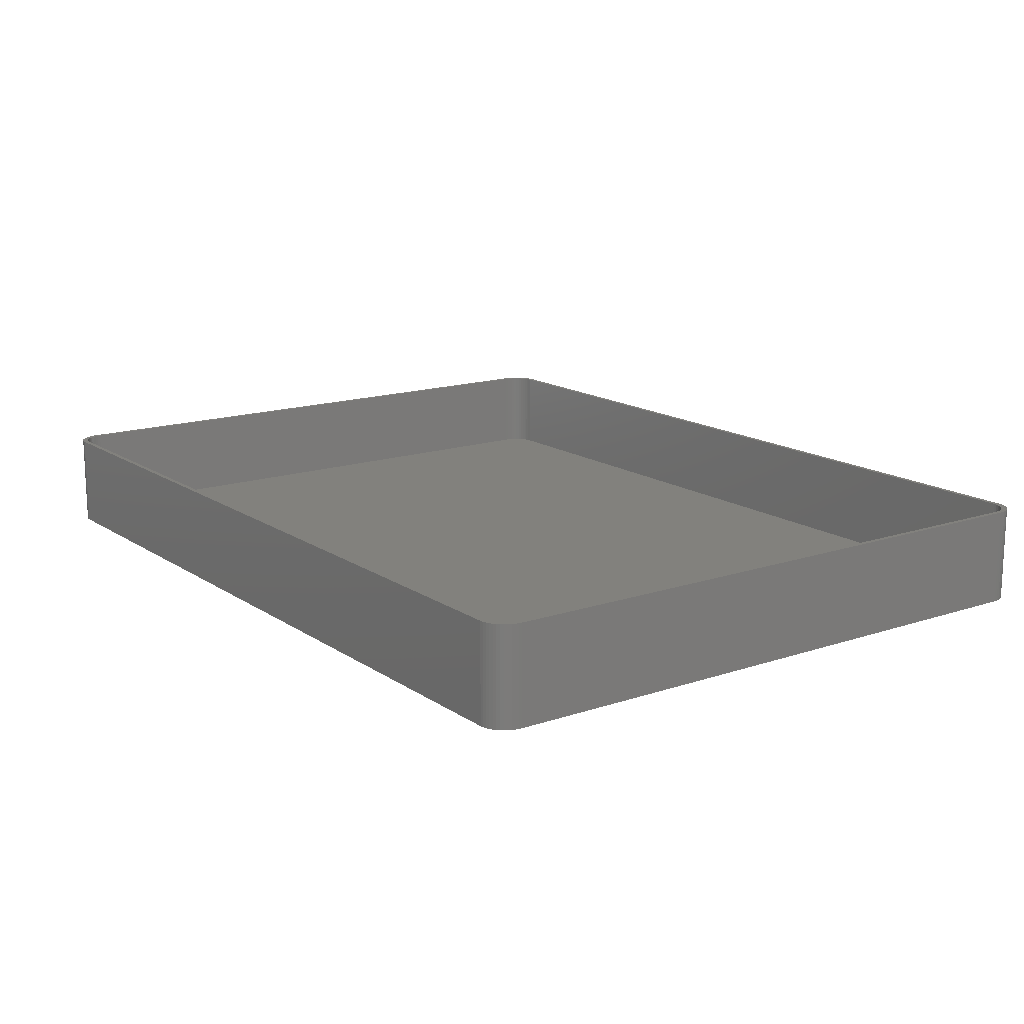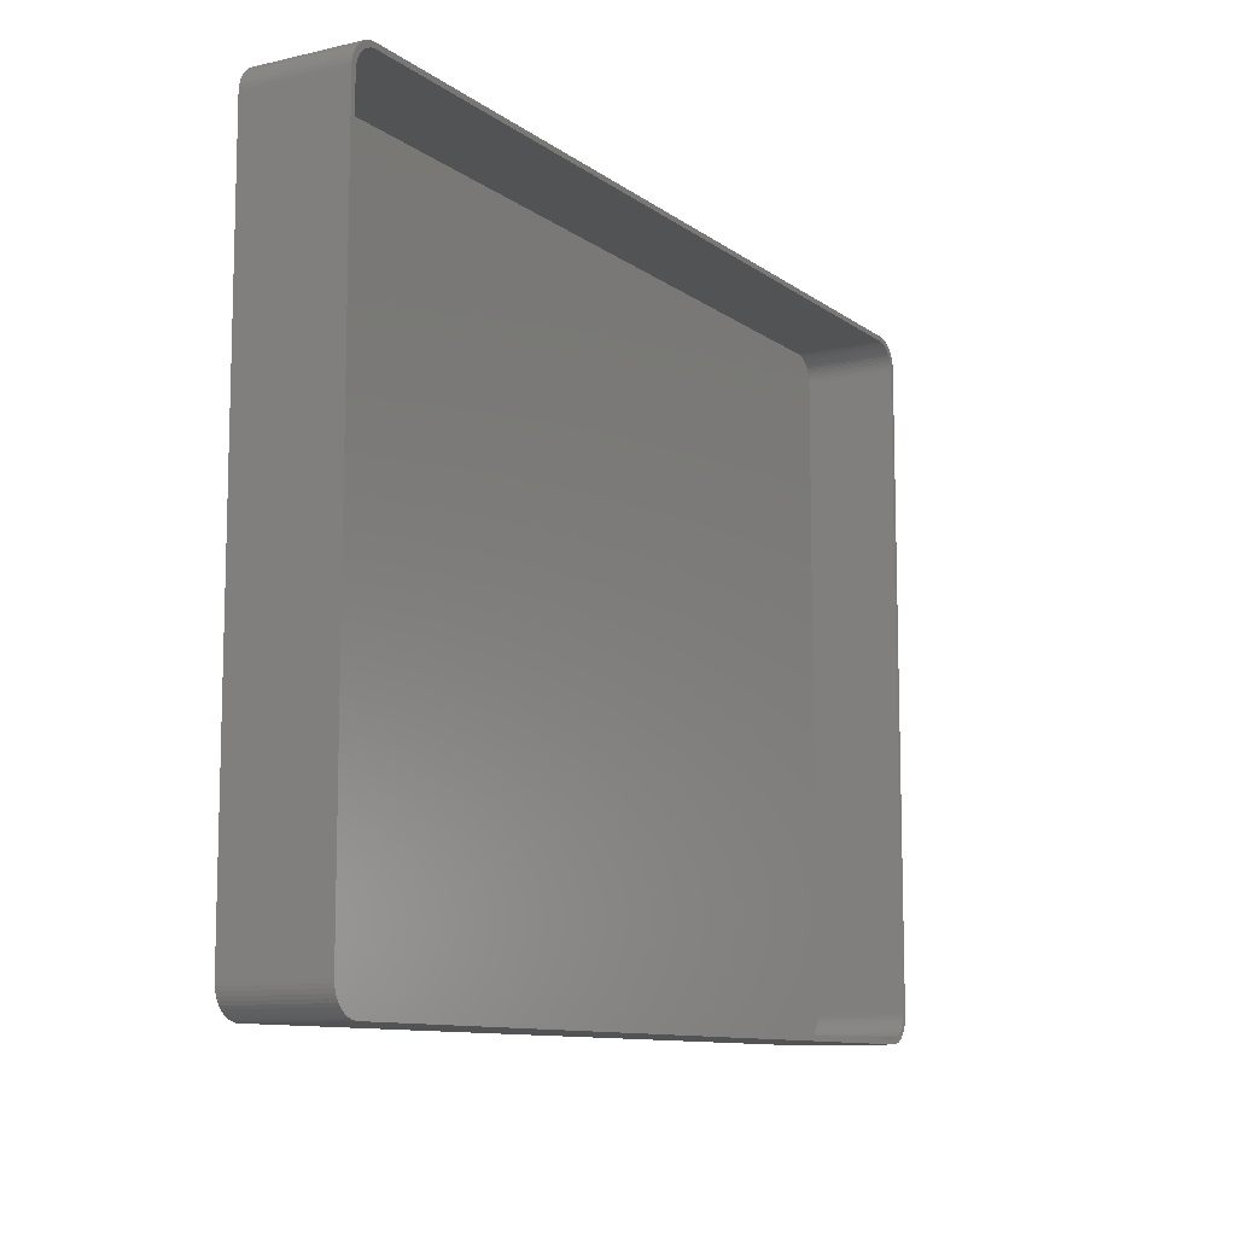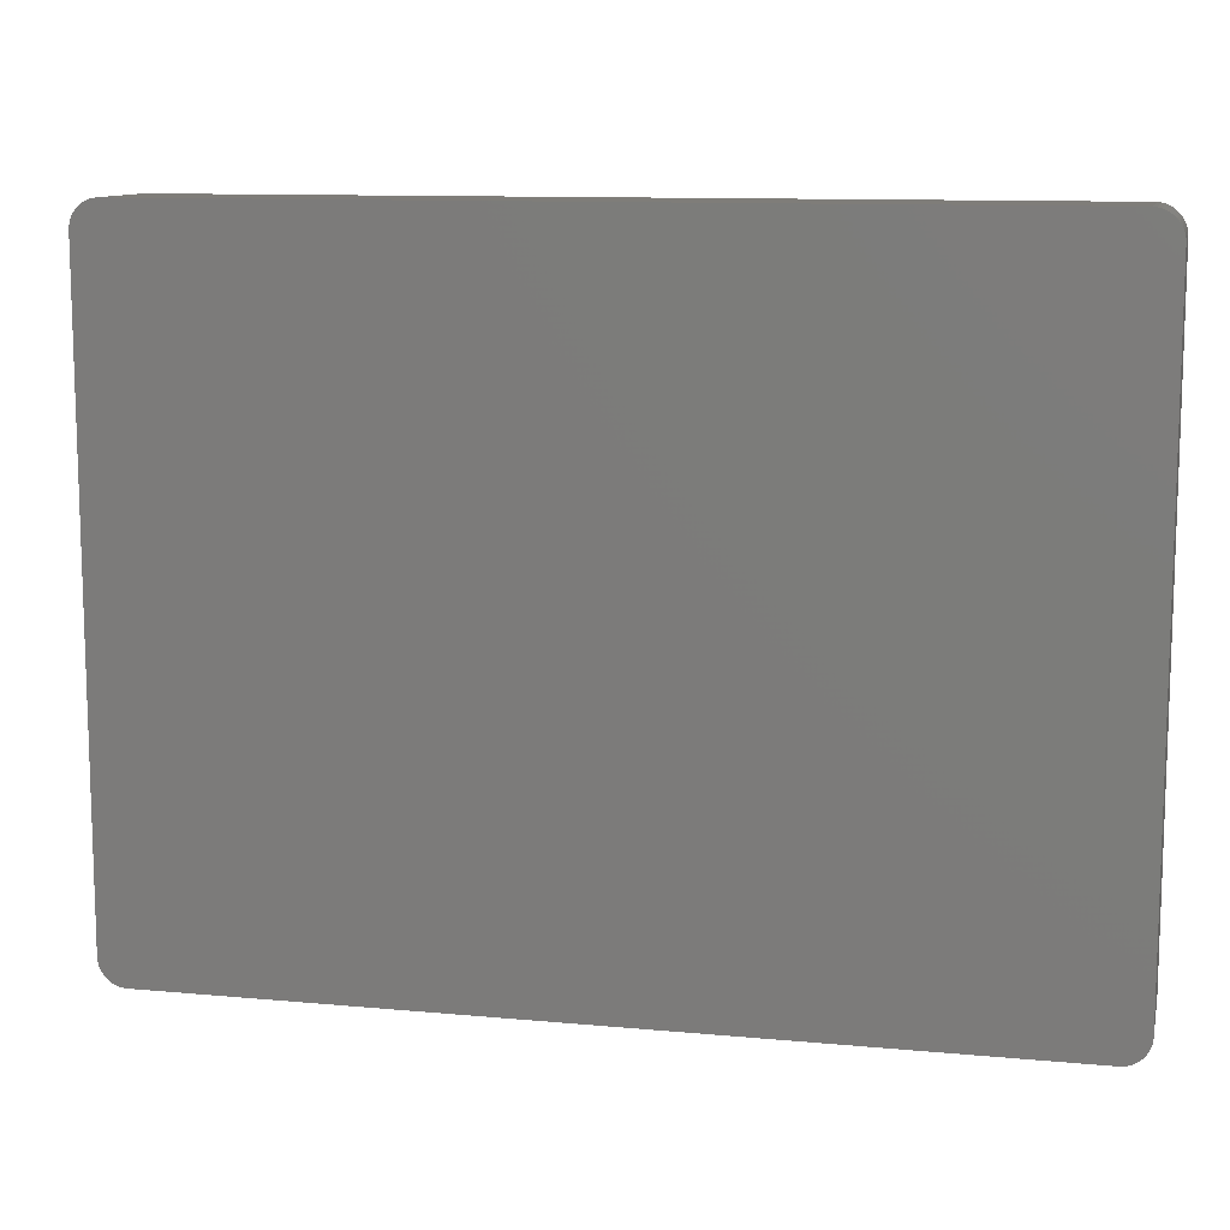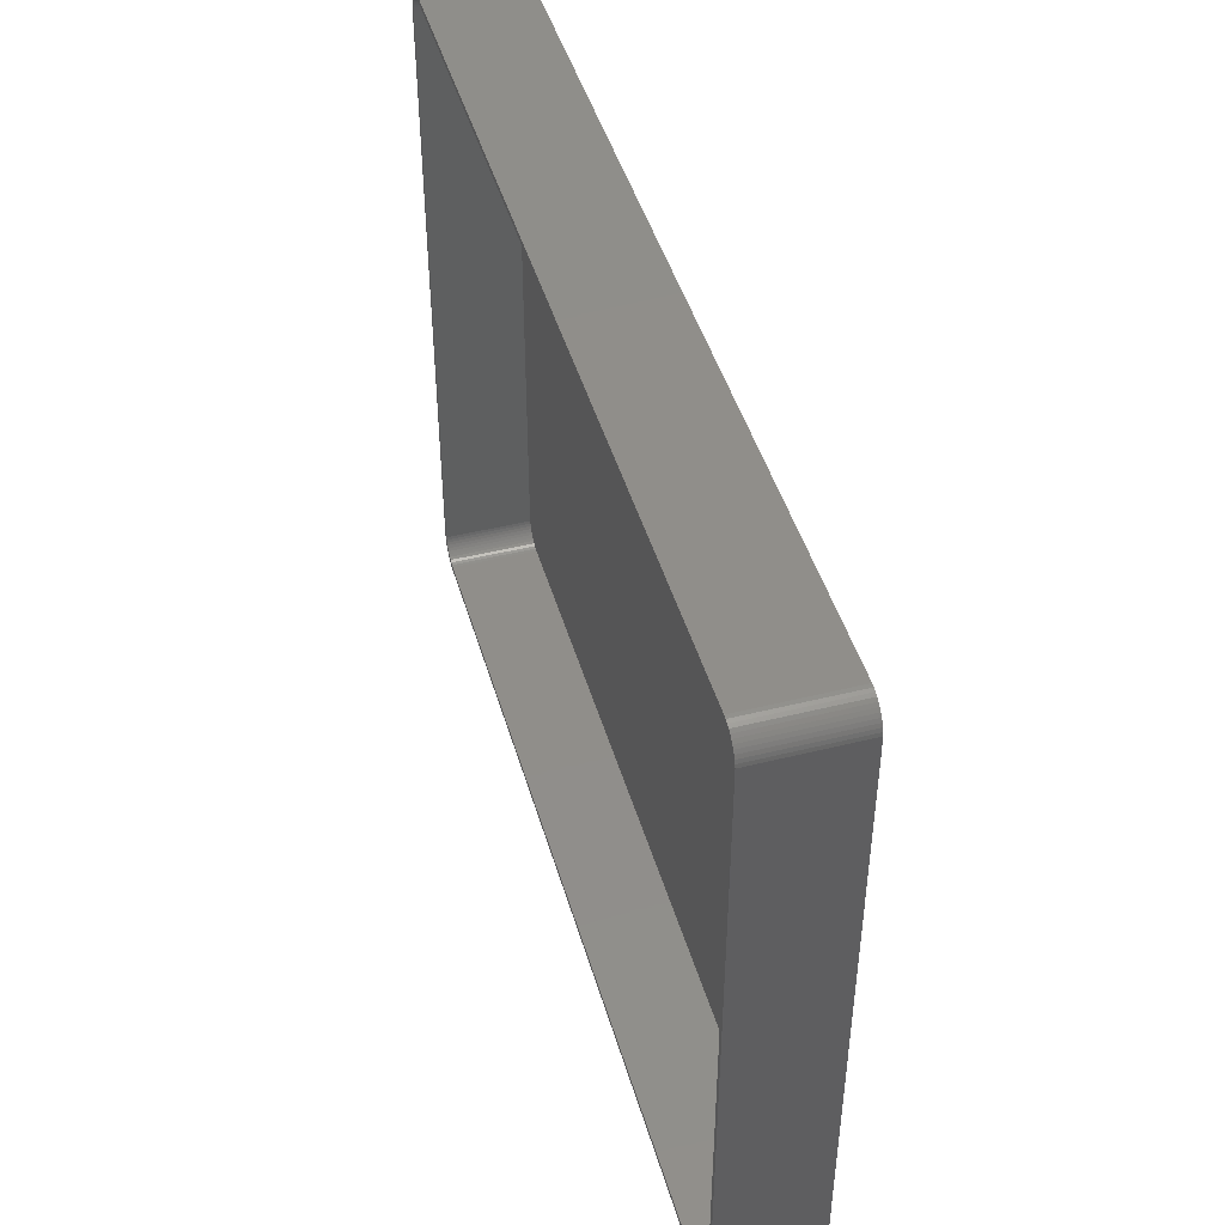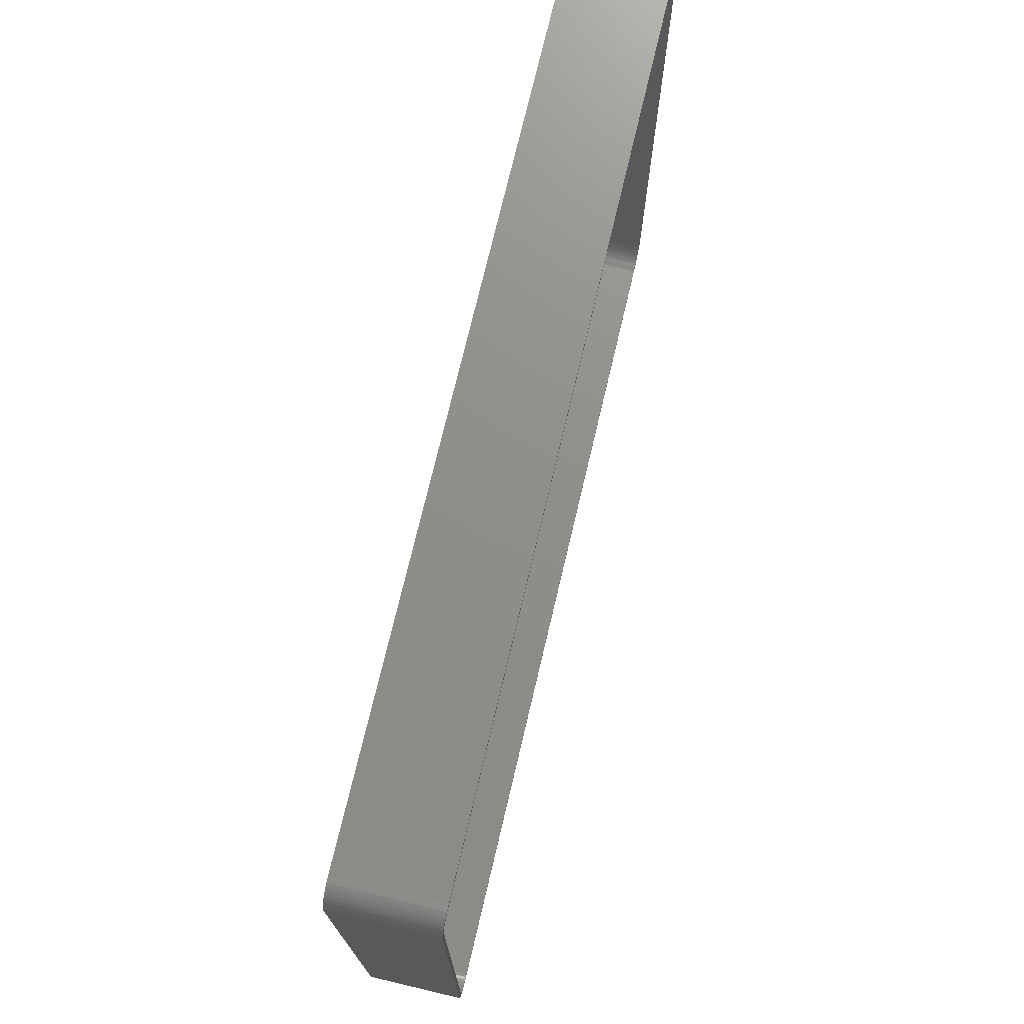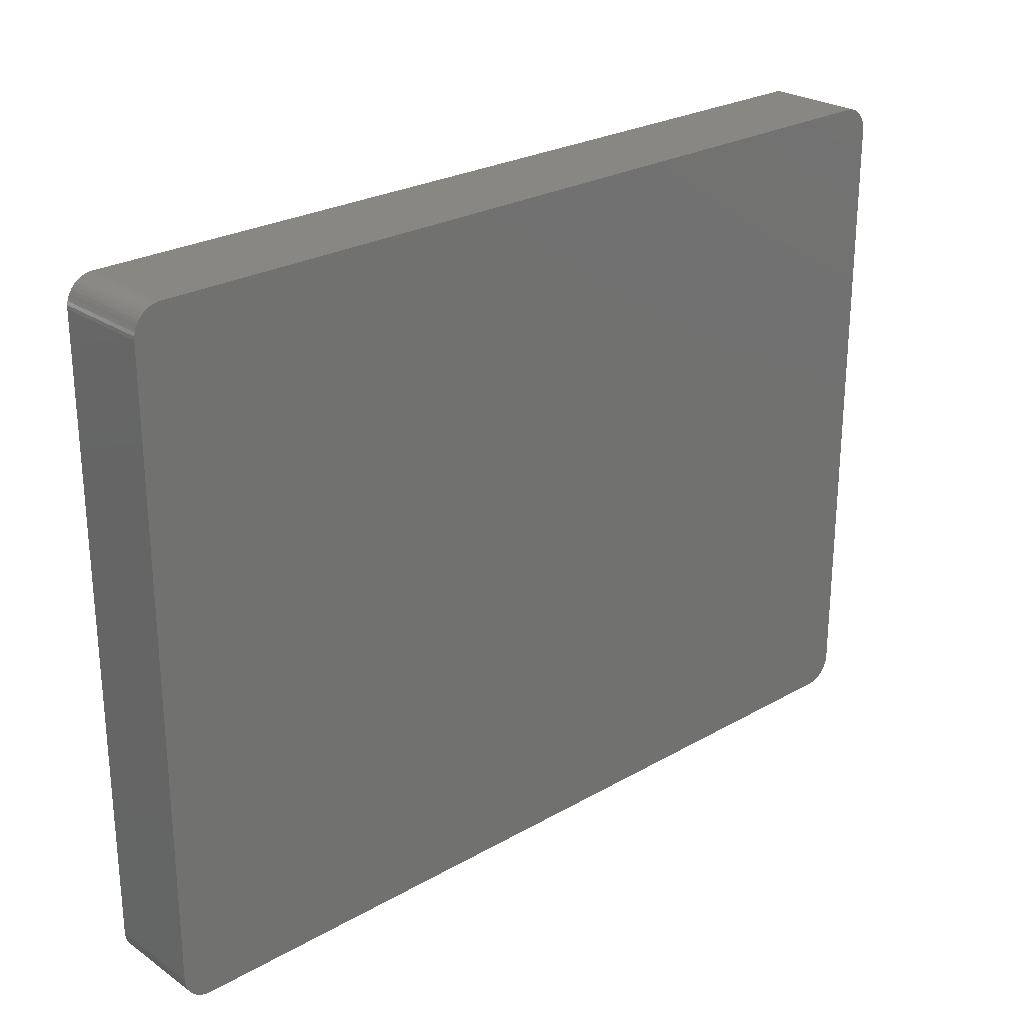
<metadata>
{"format":"stl","ext":"stl","renderer":"f3d","projection":"perspective","resolution":1024,"background":"white","views":[{"elev":15.2,"azim":54.3,"up":"+Z"},{"elev":-10.3,"azim":-59.8,"up":"+Y"},{"elev":11.0,"azim":-167.1,"up":"+Y"},{"elev":45.6,"azim":74.0,"up":"+Y"},{"elev":73.3,"azim":-76.7,"up":"+Y"},{"elev":25.5,"azim":137.6,"up":"+Y"}]}
</metadata>
<code>
# stl→obj: 208 verts, 412 faces
v 86.35 1.489 0
v -86.35 1.489 20
v 86.35 1.489 20
v -86.35 1.489 0
v 90.01 -0.235 0
v 89.51 0.2378 20
v 90.01 -0.235 20
v 89.51 0.2378 0
v -87.03 1.403 20
v -87.03 1.403 0
v -86.35 -136.5 0
v 86.35 -136.5 20
v -86.35 -136.5 20
v 86.35 -136.5 0
v 91.5 -4 20
v 91.46 -3.311 0
v 91.46 -3.311 20
v 91.5 -4 0
v 91.5 -131 20
v 91.5 -131 0
v -90.01 -134.8 0
v -89.51 -135.2 20
v -90.01 -134.8 20
v -89.51 -135.2 0
v -87.7 1.231 20
v -87.7 1.231 0
v 87.03 1.403 0
v 87.03 1.403 20
v 91.33 -2.632 20
v 91.11 -1.975 0
v 91.11 -1.975 20
v 91.33 -2.632 0
v -89.51 0.2378 0
v -90.01 -0.235 20
v -89.51 0.2378 20
v -90.01 -0.235 0
v -91.46 -131.7 0
v -91.5 -131 20
v -91.5 -131 0
v -91.46 -131.7 20
v -91.5 -4 20
v -91.5 -4 0
v -91.46 -3.311 20
v -91.46 -3.311 0
v 90.45 -0.7672 20
v 90.45 -0.7672 0
v -88.34 0.9765 20
v -88.34 0.9765 0
v 90.01 -134.8 20
v 90.45 -134.2 0
v 90.45 -134.2 20
v 90.01 -134.8 0
v 91.11 -133 20
v 91.33 -132.4 0
v 91.33 -132.4 20
v 91.11 -133 0
v -87.03 -136.4 0
v -87.03 -136.4 20
v -90.45 -134.2 0
v -90.82 -133.7 20
v -90.82 -133.7 0
v -90.45 -134.2 20
v 90.46 -3.873 20
v 90.5 -4.5 20
v 90.34 -3.257 20
v 90.5 -130.5 20
v 90.15 -2.659 20
v 90.46 -131.1 20
v 89.88 -2.091 20
v 90.82 -1.35 20
v 91.46 -131.7 20
v 90.34 -131.7 20
v 89.55 -1.561 20
v 89.14 -1.077 20
v 88.69 -0.6474 20
v 88.95 0.6438 20
v 88.18 -0.2784 20
v 88.34 0.9765 20
v 87.63 0.02413 20
v 87.7 1.231 20
v 87.05 0.2553 20
v 86.44 0.4114 20
v 85.81 0.4901 20
v -85.81 0.4901 20
v -86.44 0.4114 20
v -87.05 0.2553 20
v -87.63 0.02413 20
v -88.18 -0.2784 20
v -88.95 0.6438 20
v -88.69 -0.6474 20
v -89.14 -1.077 20
v -90.45 -0.7672 20
v -89.55 -1.561 20
v -90.82 -1.35 20
v -89.88 -2.091 20
v -91.11 -1.975 20
v -90.15 -2.659 20
v -91.33 -2.632 20
v -90.34 -3.257 20
v 90.15 -132.3 20
v 89.88 -132.9 20
v 90.82 -133.7 20
v 89.55 -133.4 20
v 89.14 -133.9 20
v 89.51 -135.2 20
v 88.69 -134.4 20
v 88.95 -135.6 20
v 88.18 -134.7 20
v 88.34 -136 20
v 87.63 -135 20
v 87.7 -136.2 20
v 87.05 -135.3 20
v 87.03 -136.4 20
v 86.44 -135.4 20
v 85.81 -135.5 20
v -85.81 -135.5 20
v -86.44 -135.4 20
v -87.05 -135.3 20
v -87.7 -136.2 20
v -87.63 -135 20
v -88.34 -136 20
v -88.18 -134.7 20
v -88.95 -135.6 20
v -88.69 -134.4 20
v -89.14 -133.9 20
v -89.55 -133.4 20
v -89.88 -132.9 20
v -91.11 -133 20
v -90.15 -132.3 20
v -91.33 -132.4 20
v -90.34 -131.7 20
v -90.46 -131.1 20
v -90.5 -130.5 20
v -90.5 -4.5 20
v -90.46 -3.873 20
v 87.7 1.231 0
v 88.34 0.9765 0
v 90.82 -1.35 0
v 91.46 -131.7 0
v 88.34 -136 0
v 88.95 -135.6 0
v 89.51 -135.2 0
v -88.95 -135.6 0
v -88.34 -136 0
v -87.7 -136.2 0
v -91.11 -133 0
v 90.82 -133.7 0
v 87.7 -136.2 0
v 88.95 0.6438 0
v 87.03 -136.4 0
v -88.95 0.6438 0
v -90.45 -0.7672 0
v -91.33 -132.4 0
v -90.82 -1.35 0
v -91.11 -1.975 0
v -91.33 -2.632 0
v -85.81 0.4901 2
v 85.81 0.4901 2
v -90.15 -2.659 2
v -90.34 -3.257 2
v 85.81 -135.5 2
v -85.81 -135.5 2
v -90.5 -130.5 2
v -90.46 -131.1 2
v 90.34 -3.257 2
v 90.15 -2.659 2
v 90.5 -130.5 2
v 90.5 -4.5 2
v -90.5 -4.5 2
v 86.44 0.4114 2
v 87.05 0.2553 2
v 87.63 0.02413 2
v 88.18 -0.2784 2
v 90.46 -3.873 2
v -88.18 -0.2784 2
v -87.63 0.02413 2
v -88.69 -0.6474 2
v -87.05 -135.3 2
v -87.63 -135 2
v -89.88 -2.091 2
v -90.46 -3.873 2
v -86.44 0.4114 2
v 89.14 -133.9 2
v 89.55 -133.4 2
v 90.46 -131.1 2
v -86.44 -135.4 2
v -87.05 0.2553 2
v -89.14 -1.077 2
v -89.55 -1.561 2
v 88.69 -0.6474 2
v 89.55 -1.561 2
v 89.14 -1.077 2
v 88.69 -134.4 2
v 90.15 -132.3 2
v 90.34 -131.7 2
v -90.34 -131.7 2
v -90.15 -132.3 2
v 89.88 -2.091 2
v 89.88 -132.9 2
v 88.18 -134.7 2
v 87.63 -135 2
v 87.05 -135.3 2
v 86.44 -135.4 2
v -88.18 -134.7 2
v -88.69 -134.4 2
v -89.14 -133.9 2
v -89.55 -133.4 2
v -89.88 -132.9 2
f 1 2 3
f 2 1 4
f 5 6 7
f 6 5 8
f 4 9 2
f 9 4 10
f 11 12 13
f 12 11 14
f 15 16 17
f 16 15 18
f 19 18 15
f 18 19 20
f 21 22 23
f 22 21 24
f 10 25 9
f 25 10 26
f 27 3 28
f 3 27 1
f 29 30 31
f 30 29 32
f 33 34 35
f 34 33 36
f 37 38 39
f 38 37 40
f 39 41 42
f 41 39 38
f 42 43 44
f 43 42 41
f 45 5 7
f 5 45 46
f 26 47 25
f 47 26 48
f 49 50 51
f 50 49 52
f 53 54 55
f 54 53 56
f 57 13 58
f 13 57 11
f 59 60 61
f 60 59 62
f 63 15 17
f 15 64 19
f 65 17 29
f 66 19 64
f 67 29 31
f 68 19 66
f 69 31 70
f 19 68 71
f 72 71 68
f 15 63 64
f 73 70 45
f 17 65 63
f 29 67 65
f 74 45 7
f 31 69 67
f 70 73 69
f 74 7 6
f 45 74 73
f 75 6 76
f 6 75 74
f 77 76 78
f 76 77 75
f 79 78 80
f 78 79 77
f 80 81 79
f 28 81 80
f 28 82 81
f 3 82 28
f 3 83 82
f 3 84 83
f 2 84 3
f 2 85 84
f 9 85 2
f 9 86 85
f 25 86 9
f 86 25 87
f 47 87 25
f 87 47 88
f 89 88 47
f 88 89 90
f 35 90 89
f 90 35 91
f 34 91 35
f 92 91 34
f 91 92 93
f 94 93 92
f 93 94 95
f 96 95 94
f 95 96 97
f 98 97 96
f 43 99 98
f 97 98 99
f 71 72 55
f 100 55 72
f 55 100 53
f 101 53 100
f 53 101 102
f 103 102 101
f 102 103 51
f 104 51 103
f 51 104 49
f 49 104 105
f 106 105 104
f 105 106 107
f 108 107 106
f 107 108 109
f 110 109 108
f 109 110 111
f 112 111 110
f 112 113 111
f 114 113 112
f 114 12 113
f 115 12 114
f 116 12 115
f 116 13 12
f 117 13 116
f 117 58 13
f 118 58 117
f 119 118 120
f 118 119 58
f 121 120 122
f 120 121 119
f 123 122 124
f 122 123 121
f 22 124 125
f 124 22 123
f 62 125 126
f 60 126 127
f 125 23 22
f 128 127 129
f 130 129 131
f 125 62 23
f 40 131 132
f 38 132 133
f 126 60 62
f 134 41 133
f 99 43 135
f 38 133 41
f 41 135 43
f 132 38 40
f 135 41 134
f 127 128 60
f 129 130 128
f 131 40 130
f 136 28 80
f 28 136 27
f 137 80 78
f 80 137 136
f 70 46 45
f 46 70 138
f 31 138 70
f 138 31 30
f 17 32 29
f 32 17 16
f 71 20 19
f 20 71 139
f 140 107 109
f 107 140 141
f 142 49 105
f 49 142 52
f 24 123 22
f 123 24 143
f 144 119 121
f 119 144 145
f 21 62 59
f 62 21 23
f 61 128 146
f 128 61 60
f 14 20 139
f 20 14 18
f 14 139 54
f 1 18 14
f 14 54 56
f 18 1 16
f 14 56 147
f 16 1 32
f 14 147 50
f 32 1 30
f 14 50 52
f 30 1 138
f 14 52 142
f 138 1 46
f 14 142 141
f 46 1 5
f 14 141 140
f 5 1 8
f 14 140 148
f 8 1 149
f 14 148 150
f 149 1 137
f 137 1 136
f 136 1 27
f 11 1 14
f 11 4 1
f 39 11 57
f 11 39 4
f 39 57 145
f 42 4 39
f 39 145 144
f 4 42 10
f 39 144 143
f 10 42 26
f 39 143 24
f 26 42 48
f 39 24 21
f 48 42 151
f 39 21 59
f 151 42 33
f 39 59 61
f 33 42 36
f 39 61 146
f 36 42 152
f 39 146 153
f 152 42 154
f 39 153 37
f 154 42 155
f 155 42 156
f 156 42 44
f 155 94 154
f 94 155 96
f 152 34 36
f 34 152 92
f 156 96 155
f 96 156 98
f 149 78 76
f 78 149 137
f 8 76 6
f 76 8 149
f 102 56 53
f 56 102 147
f 51 147 102
f 147 51 50
f 150 111 113
f 111 150 148
f 14 113 12
f 113 14 150
f 148 109 111
f 109 148 140
f 143 121 123
f 121 143 144
f 145 58 119
f 58 145 57
f 146 130 153
f 130 146 128
f 153 40 37
f 40 153 130
f 48 89 47
f 89 48 151
f 151 35 89
f 35 151 33
f 154 92 152
f 92 154 94
f 44 98 156
f 98 44 43
f 55 139 71
f 139 55 54
f 141 105 107
f 105 141 142
f 157 83 84
f 83 157 158
f 99 159 97
f 159 99 160
f 161 116 115
f 116 161 162
f 132 163 133
f 163 132 164
f 165 67 166
f 67 165 65
f 167 64 168
f 64 167 66
f 133 169 134
f 169 133 163
f 170 81 82
f 81 170 171
f 172 77 79
f 77 172 173
f 174 65 165
f 65 174 63
f 175 87 88
f 87 175 176
f 177 88 90
f 88 177 175
f 178 120 118
f 120 178 179
f 97 180 95
f 180 97 159
f 134 181 135
f 181 134 169
f 168 63 174
f 63 168 64
f 182 84 85
f 84 182 157
f 183 103 184
f 103 183 104
f 185 66 167
f 66 185 68
f 162 117 116
f 117 162 186
f 176 86 87
f 86 176 187
f 188 90 91
f 90 188 177
f 93 188 91
f 188 93 189
f 173 75 77
f 75 173 190
f 171 79 81
f 79 171 172
f 158 82 83
f 82 158 170
f 191 74 192
f 74 191 73
f 183 106 104
f 106 183 193
f 194 72 195
f 72 194 100
f 186 118 117
f 118 186 178
f 129 196 131
f 196 129 197
f 158 168 174
f 168 158 167
f 158 174 165
f 161 167 158
f 158 165 166
f 167 161 185
f 158 166 198
f 185 161 195
f 158 198 191
f 195 161 194
f 158 191 192
f 194 161 199
f 158 192 190
f 199 161 184
f 158 190 173
f 184 161 183
f 158 173 172
f 183 161 193
f 158 172 171
f 193 161 200
f 158 171 170
f 200 161 201
f 201 161 202
f 202 161 203
f 157 161 158
f 157 162 161
f 169 157 182
f 157 169 162
f 169 182 187
f 163 162 169
f 169 187 176
f 162 163 186
f 169 176 175
f 186 163 178
f 169 175 177
f 178 163 179
f 169 177 188
f 179 163 204
f 169 188 189
f 204 163 205
f 169 189 180
f 205 163 206
f 169 180 159
f 206 163 207
f 169 159 160
f 207 163 208
f 169 160 181
f 208 163 197
f 197 163 196
f 196 163 164
f 135 160 99
f 160 135 181
f 187 85 86
f 85 187 182
f 95 189 93
f 189 95 180
f 190 74 75
f 74 190 192
f 198 73 191
f 73 198 69
f 166 69 198
f 69 166 67
f 201 112 110
f 112 201 202
f 195 68 185
f 68 195 72
f 199 100 194
f 100 199 101
f 184 101 199
f 101 184 103
f 204 124 122
f 124 204 205
f 127 197 129
f 197 127 208
f 125 207 126
f 207 125 206
f 205 125 124
f 125 205 206
f 131 164 132
f 164 131 196
f 193 108 106
f 108 193 200
f 200 110 108
f 110 200 201
f 202 114 112
f 114 202 203
f 203 115 114
f 115 203 161
f 179 122 120
f 122 179 204
f 126 208 127
f 208 126 207

</code>
